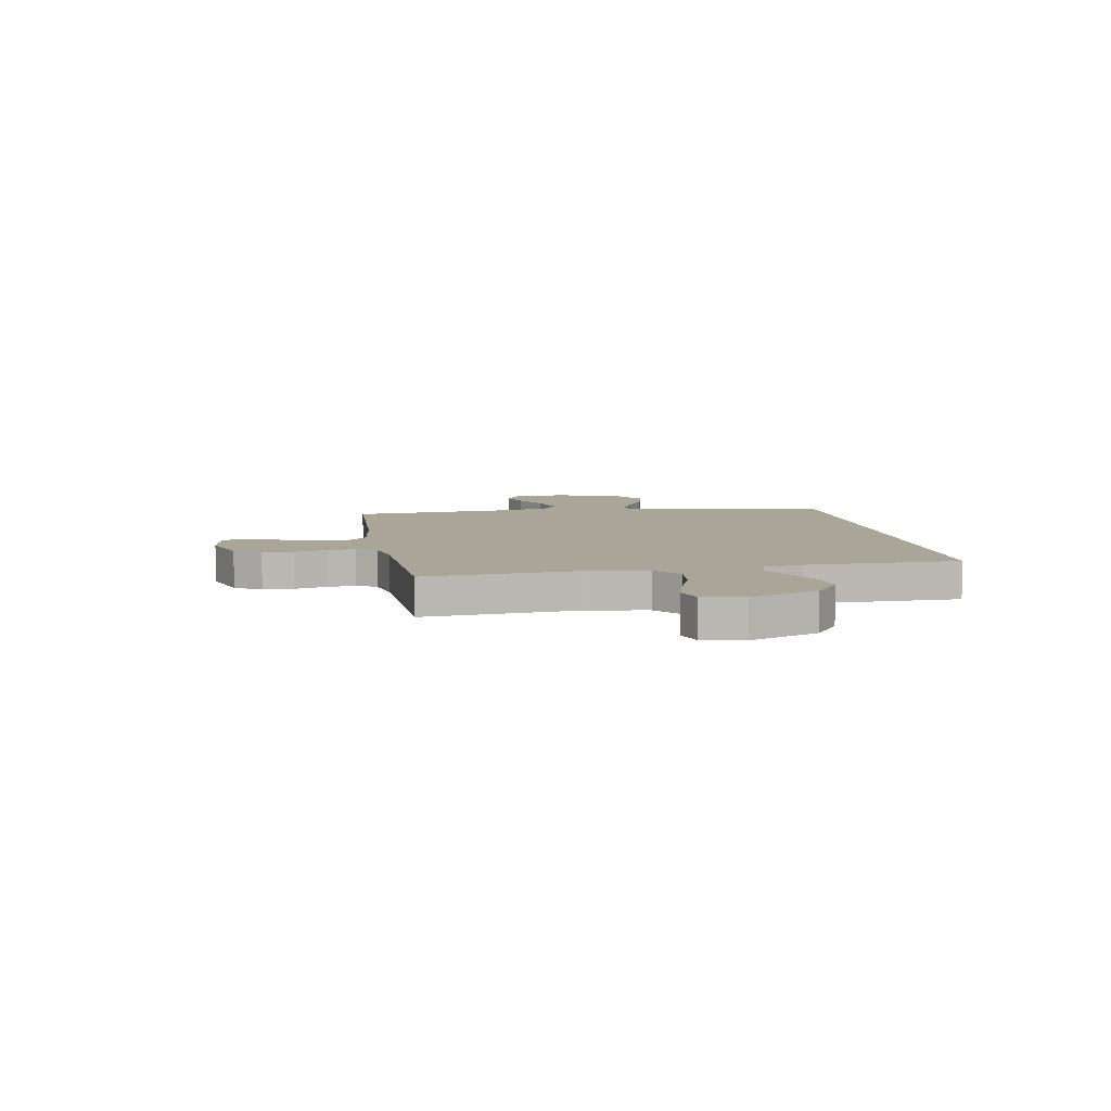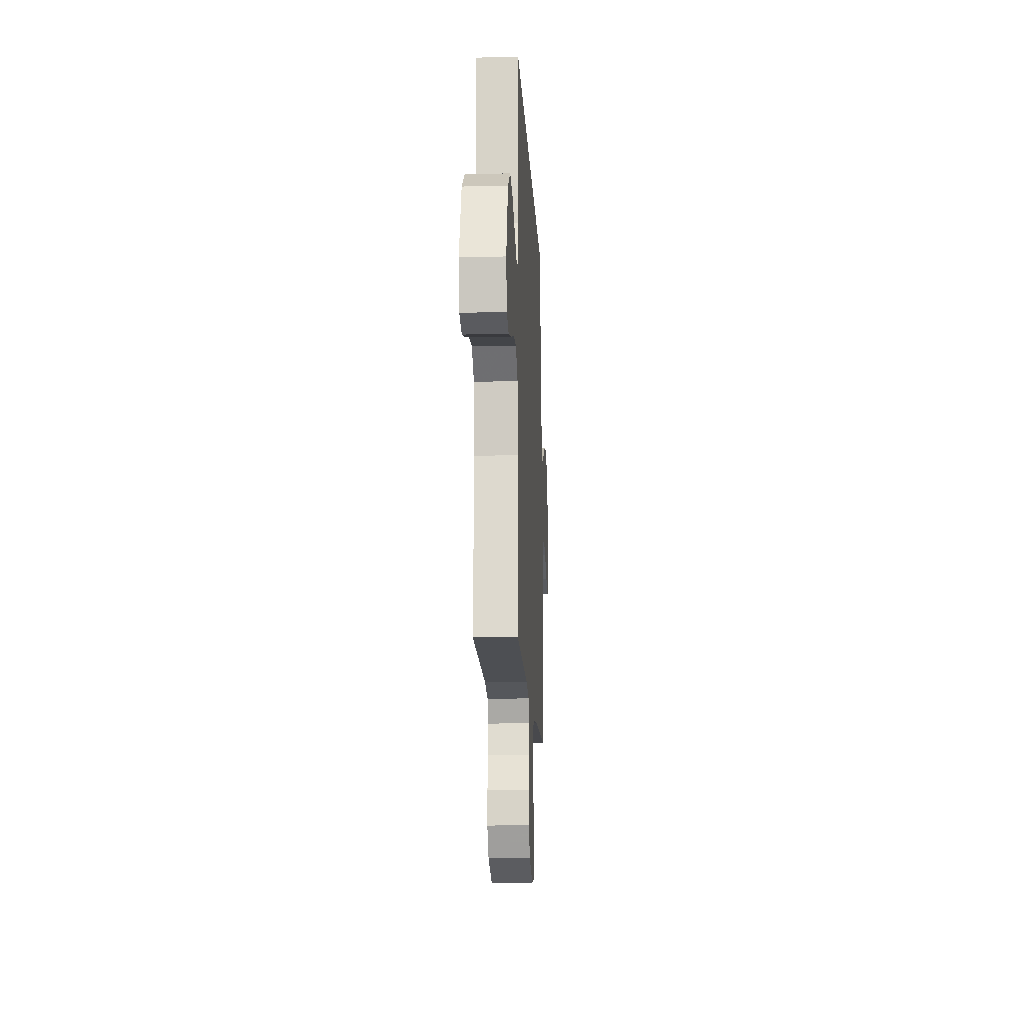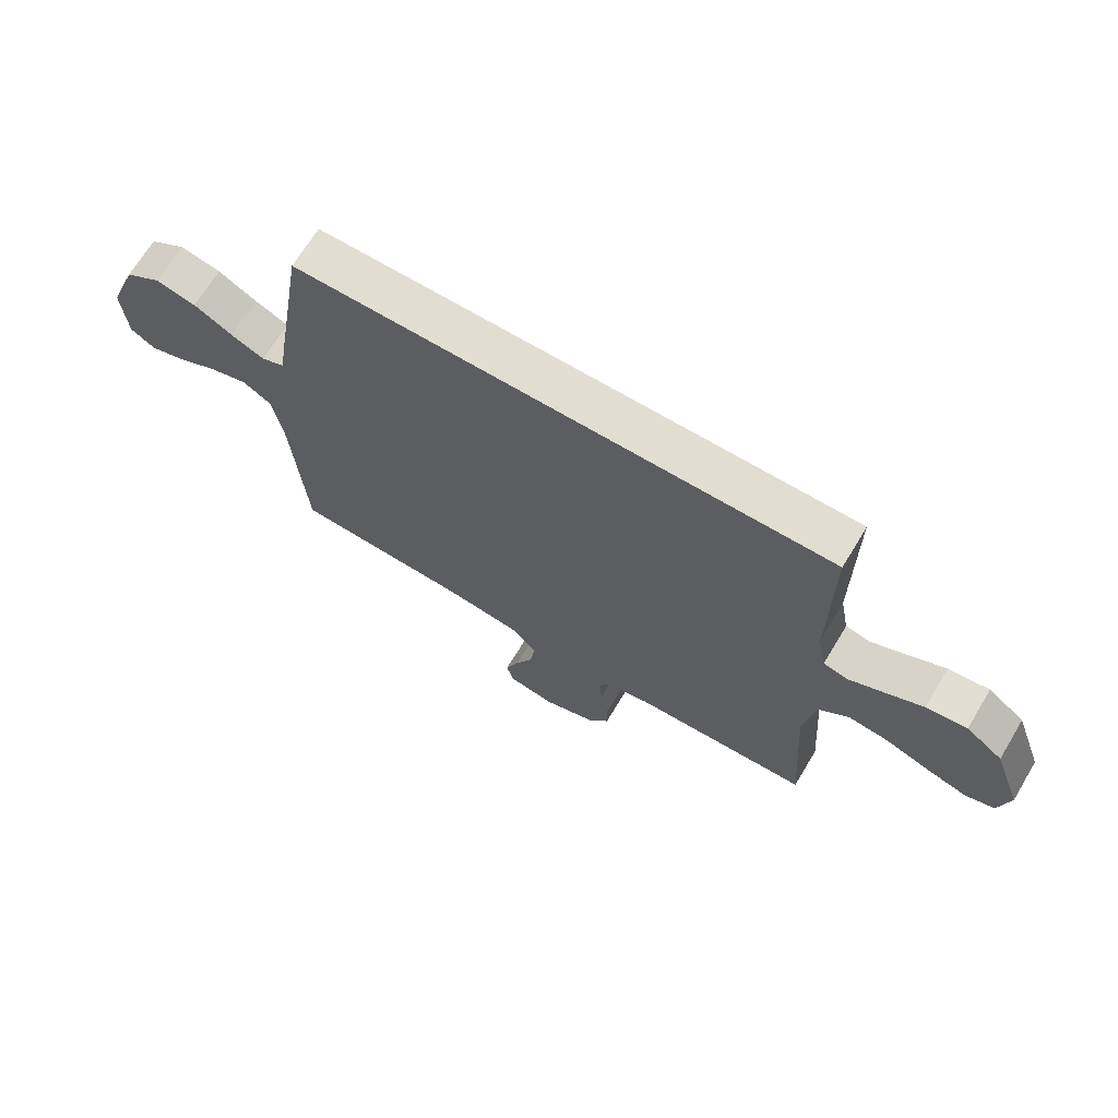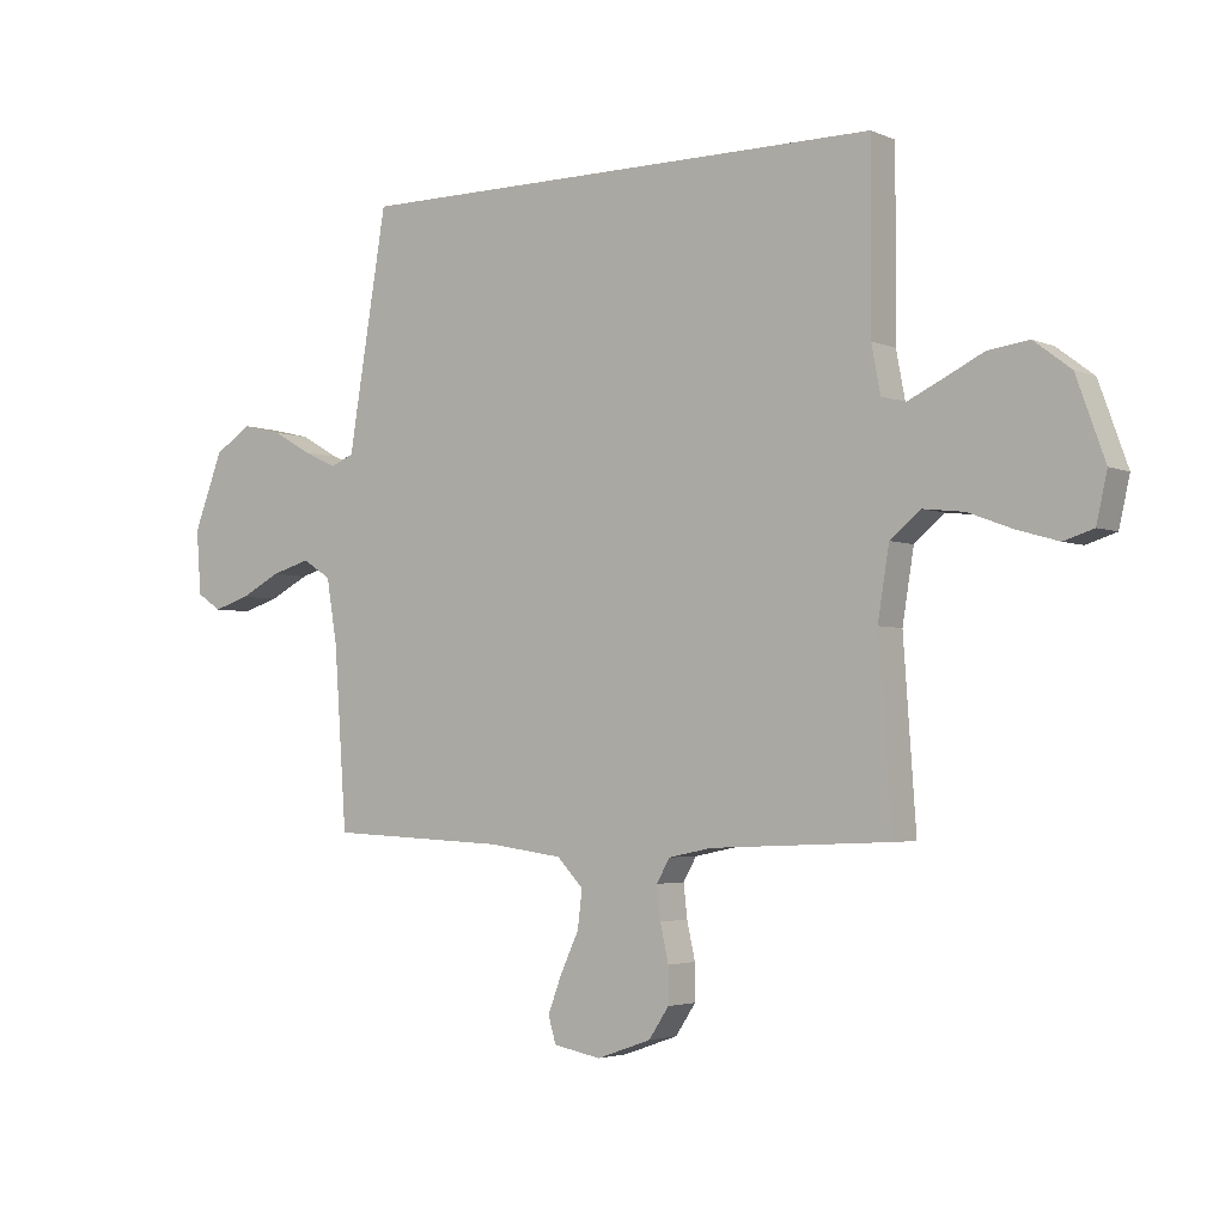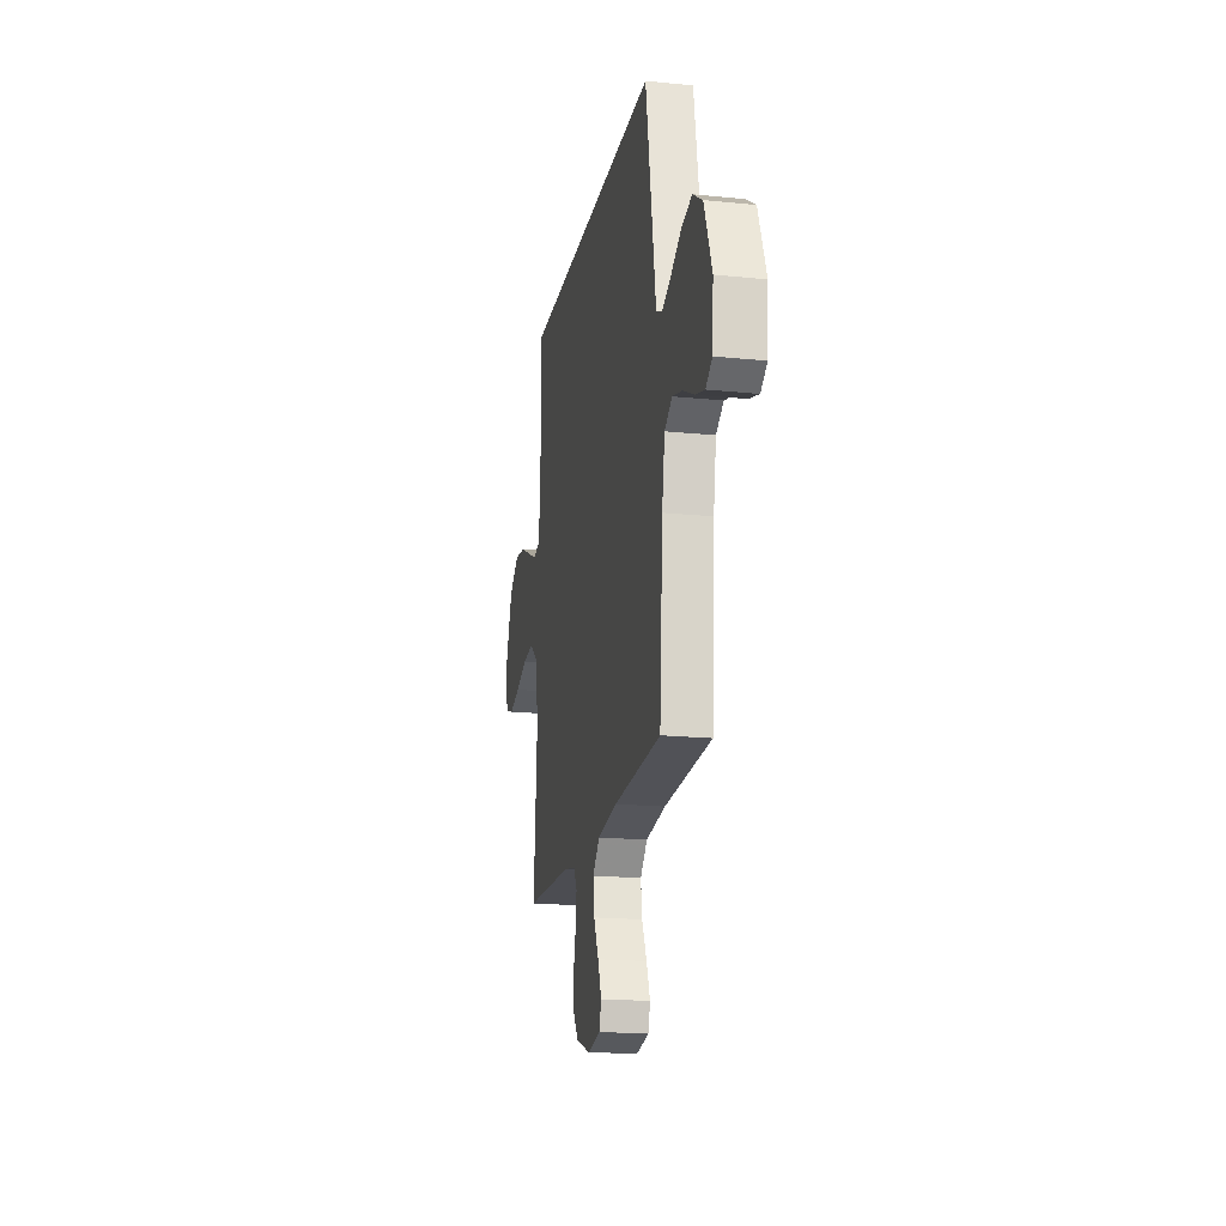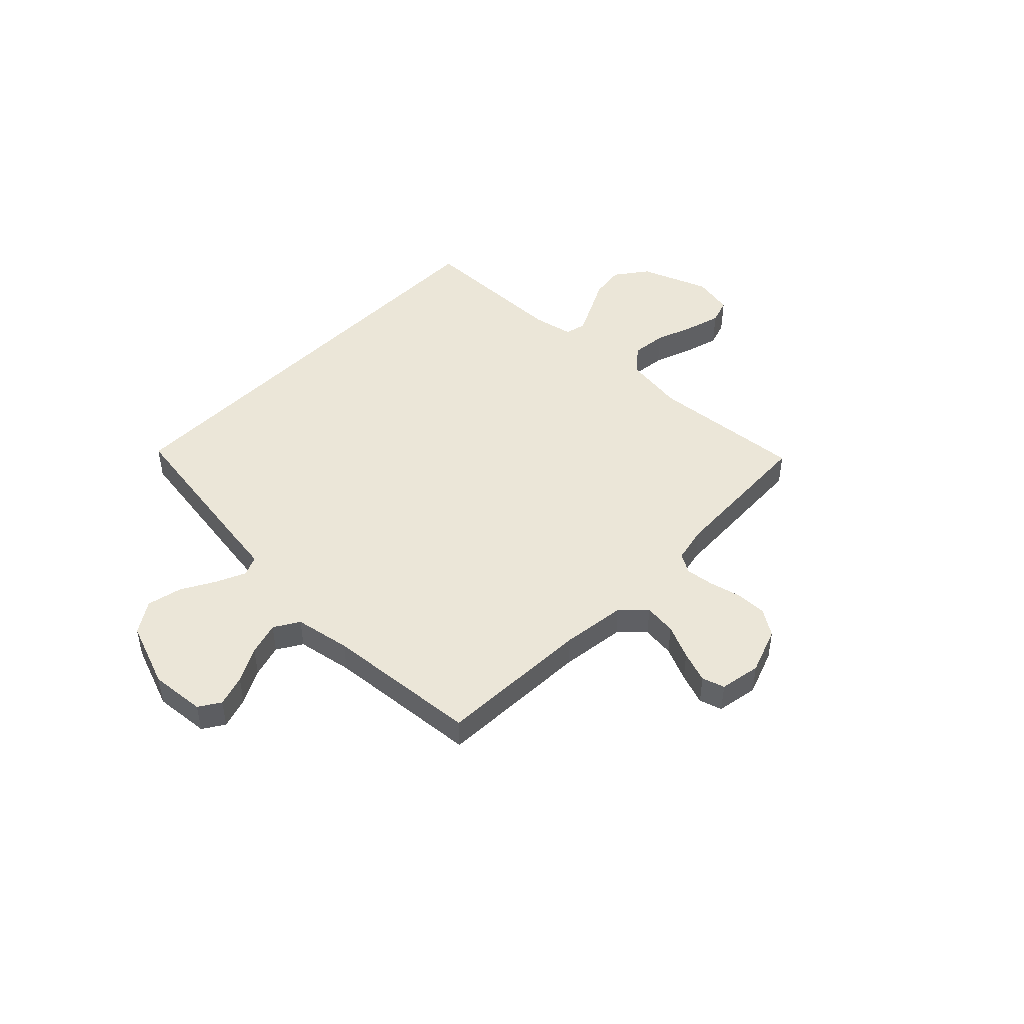
<metadata>
{"format":"obj","ext":"obj","renderer":"f3d","projection":"perspective","resolution":1024,"background":"white","views":[{"elev":7.4,"azim":-100.3,"up":"+Y"},{"elev":-15.2,"azim":-87.0,"up":"+Z"},{"elev":68.5,"azim":-148.9,"up":"+Z"},{"elev":-3.3,"azim":-144.5,"up":"+Z"},{"elev":-18.8,"azim":79.0,"up":"+Z"},{"elev":46.2,"azim":133.7,"up":"+Y"}]}
</metadata>
<code>
v 0.5 0.07 -0.5
v 0.2 0.07 -0.514
v 0.075 0.07 -0.531
v 0.031 0.07 -0.577
v 0.039 0.07 -0.64
v 0.07 0.07 -0.707
v 0.093 0.07 -0.768
v 0.08 0.07 -0.812
v 0 0.07 -0.827
v -0.091 0.07 -0.795
v -0.125 0.07 -0.744
v -0.125 0.07 -0.684
v -0.111 0.07 -0.622
v -0.105 0.07 -0.567
v -0.127 0.07 -0.528
v -0.2 0.07 -0.513
v -0.5 0.07 -0.5
v -0.479 0.07 -0.2
v -0.498 0.07 -0.082
v -0.549 0.07 -0.04
v -0.618 0.07 -0.048
v -0.693 0.07 -0.076
v -0.762 0.07 -0.096
v -0.812 0.07 -0.08
v -0.83 0.07 0
v -0.782 0.07 0.133
v -0.72 0.07 0.18
v -0.651 0.07 0.171
v -0.584 0.07 0.138
v -0.527 0.07 0.111
v -0.486 0.07 0.121
v -0.471 0.07 0.2
v -0.472 0.07 0.5
v 0.425 0.07 0.5
v 0.475 0.07 0.2
v 0.49 0.07 0.106
v 0.529 0.07 0.089
v 0.586 0.07 0.115
v 0.651 0.07 0.152
v 0.719 0.07 0.168
v 0.781 0.07 0.128
v 0.83 0.07 0
v 0.822 0.07 -0.107
v 0.781 0.07 -0.134
v 0.72 0.07 -0.115
v 0.652 0.07 -0.08
v 0.587 0.07 -0.061
v 0.539 0.07 -0.091
v 0.521 0.07 -0.2
v 0.5 0 -0.5
v 0.2 0 -0.514
v 0.075 0 -0.531
v 0.031 0 -0.577
v 0.039 0 -0.64
v 0.07 0 -0.707
v 0.093 0 -0.768
v 0.08 0 -0.812
v 0 0 -0.827
v -0.091 0 -0.795
v -0.125 0 -0.744
v -0.125 0 -0.684
v -0.111 0 -0.622
v -0.105 0 -0.567
v -0.127 0 -0.528
v -0.2 0 -0.513
v -0.5 0 -0.5
v -0.479 0 -0.2
v -0.498 0 -0.082
v -0.549 0 -0.04
v -0.618 0 -0.048
v -0.693 0 -0.076
v -0.762 0 -0.096
v -0.812 0 -0.08
v -0.83 0 0
v -0.782 0 0.133
v -0.72 0 0.18
v -0.651 0 0.171
v -0.584 0 0.138
v -0.527 0 0.111
v -0.486 0 0.121
v -0.471 0 0.2
v -0.472 0 0.5
v 0.425 0 0.5
v 0.475 0 0.2
v 0.49 0 0.106
v 0.529 0 0.089
v 0.586 0 0.115
v 0.651 0 0.152
v 0.719 0 0.168
v 0.781 0 0.128
v 0.83 0 0
v 0.822 0 -0.107
v 0.781 0 -0.134
v 0.72 0 -0.115
v 0.652 0 -0.08
v 0.587 0 -0.061
v 0.539 0 -0.091
v 0.521 0 -0.2
f 43 44 45 46
f 43 46 47
f 42 43 47
f 41 42 47
f 38 39 40 41
f 37 38 41 47
f 36 37 47 48
f 32 33 34 35
f 31 32 35 36
f 30 31 36 48
f 26 27 28 29
f 26 29 30
f 21 22 23 24
f 21 24 25 26
f 16 17 18
f 15 16 18 19
f 10 11 12 13
f 10 13 14
f 9 10 14
f 8 9 14
f 5 6 7 8
f 5 8 14 15
f 49 1 2
f 49 2 3
f 48 49 3
f 30 48 3
f 20 21 26 30
f 19 20 30 3
f 4 5 15 19
f 3 4 19
f 95 94 93 92
f 96 95 92
f 96 92 91
f 96 91 90
f 90 89 88 87
f 96 90 87 86
f 97 96 86 85
f 84 83 82 81
f 85 84 81 80
f 97 85 80 79
f 78 77 76 75
f 79 78 75
f 73 72 71 70
f 75 74 73 70
f 67 66 65
f 68 67 65 64
f 62 61 60 59
f 63 62 59
f 63 59 58
f 63 58 57
f 57 56 55 54
f 64 63 57 54
f 51 50 98
f 52 51 98
f 52 98 97
f 52 97 79
f 79 75 70 69
f 52 79 69 68
f 68 64 54 53
f 68 53 52
f 1 50 51 2
f 2 51 52 3
f 3 52 53 4
f 4 53 54 5
f 5 54 55 6
f 6 55 56 7
f 7 56 57 8
f 8 57 58 9
f 9 58 59 10
f 10 59 60 11
f 11 60 61 12
f 12 61 62 13
f 13 62 63 14
f 14 63 64 15
f 15 64 65 16
f 16 65 66 17
f 17 66 67 18
f 18 67 68 19
f 19 68 69 20
f 20 69 70 21
f 21 70 71 22
f 22 71 72 23
f 23 72 73 24
f 24 73 74 25
f 25 74 75 26
f 26 75 76 27
f 27 76 77 28
f 28 77 78 29
f 29 78 79 30
f 30 79 80 31
f 31 80 81 32
f 32 81 82 33
f 33 82 83 34
f 34 83 84 35
f 35 84 85 36
f 36 85 86 37
f 37 86 87 38
f 38 87 88 39
f 39 88 89 40
f 40 89 90 41
f 41 90 91 42
f 42 91 92 43
f 43 92 93 44
f 44 93 94 45
f 45 94 95 46
f 46 95 96 47
f 47 96 97 48
f 48 97 98 49
f 49 98 50 1

</code>
